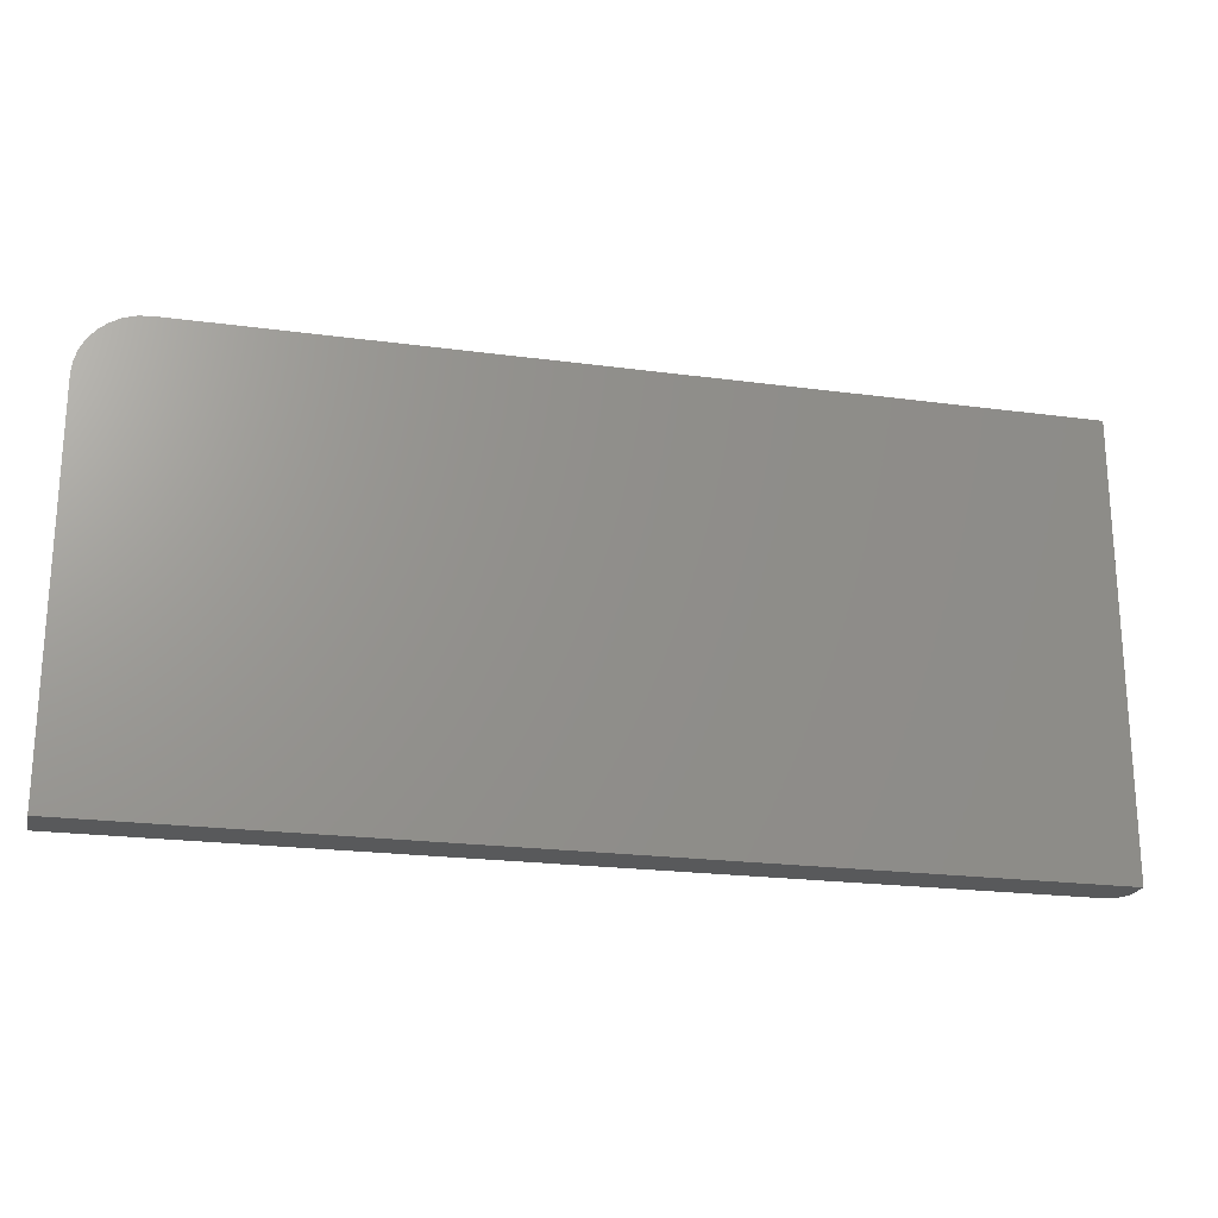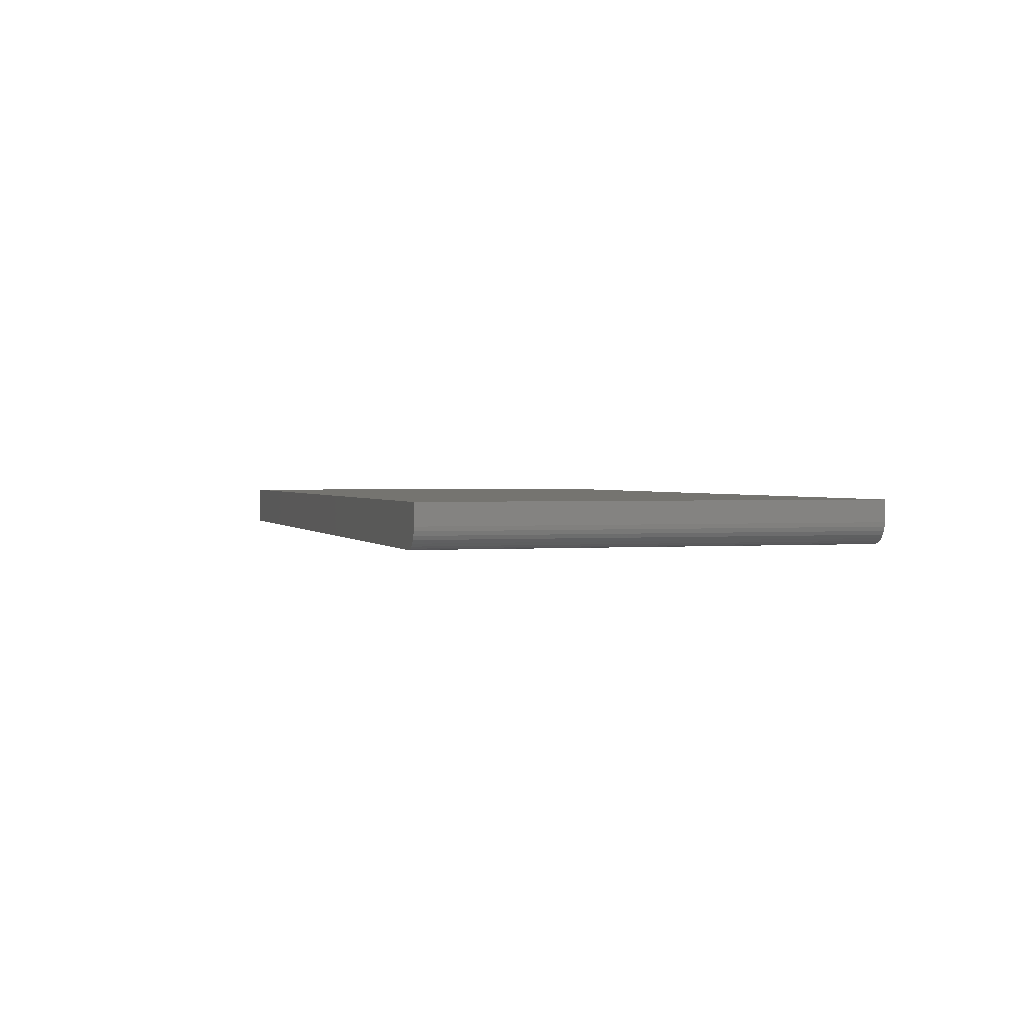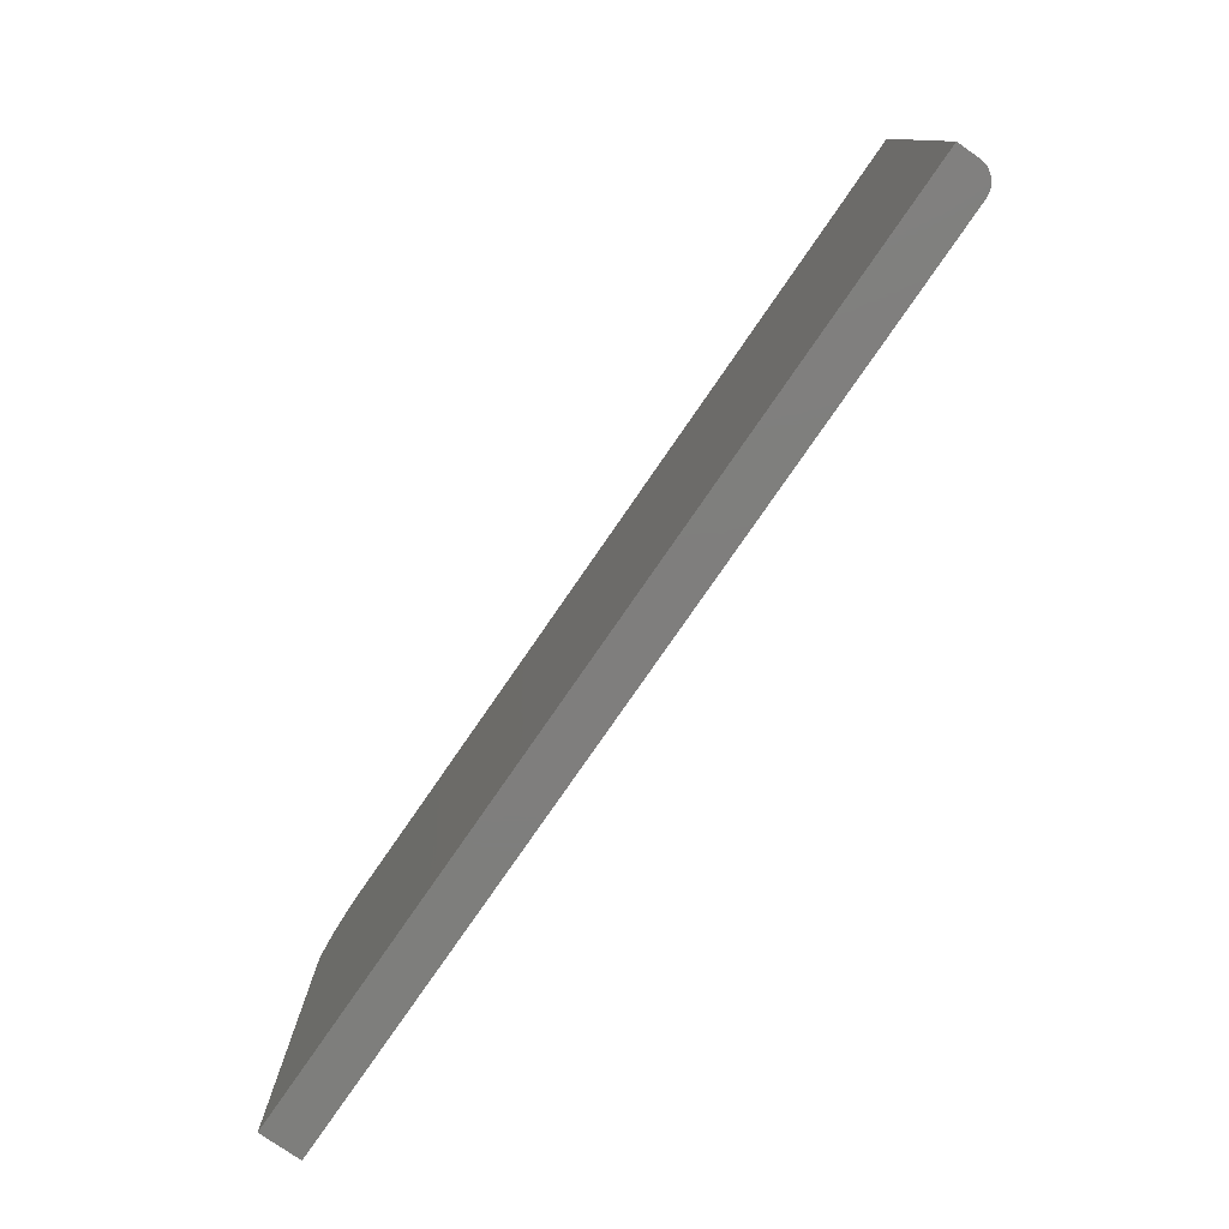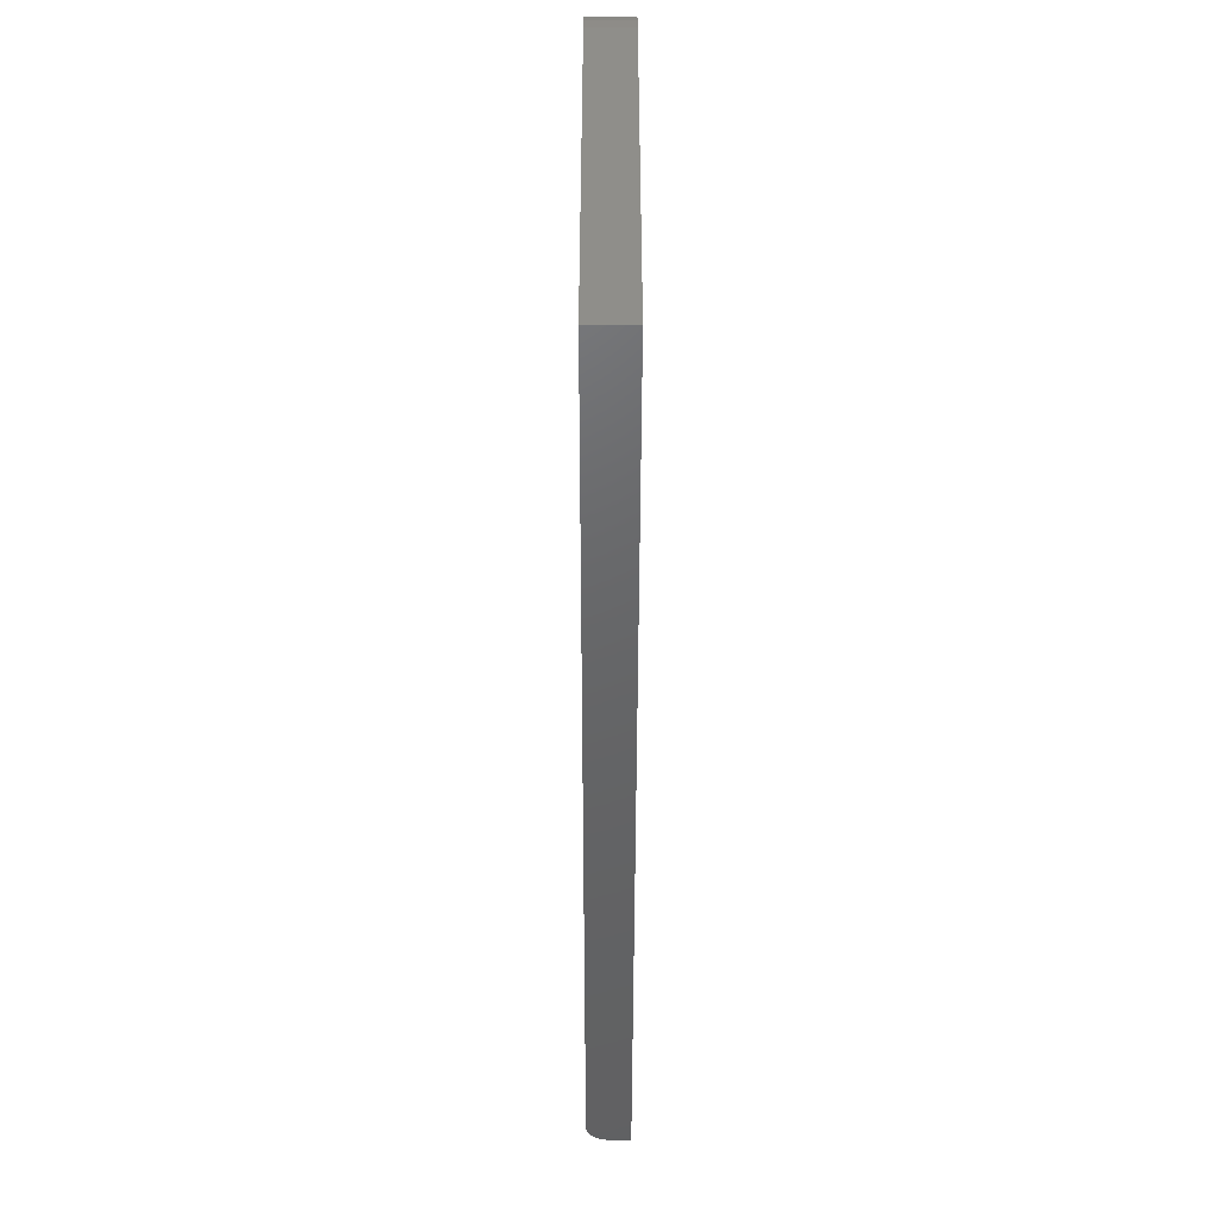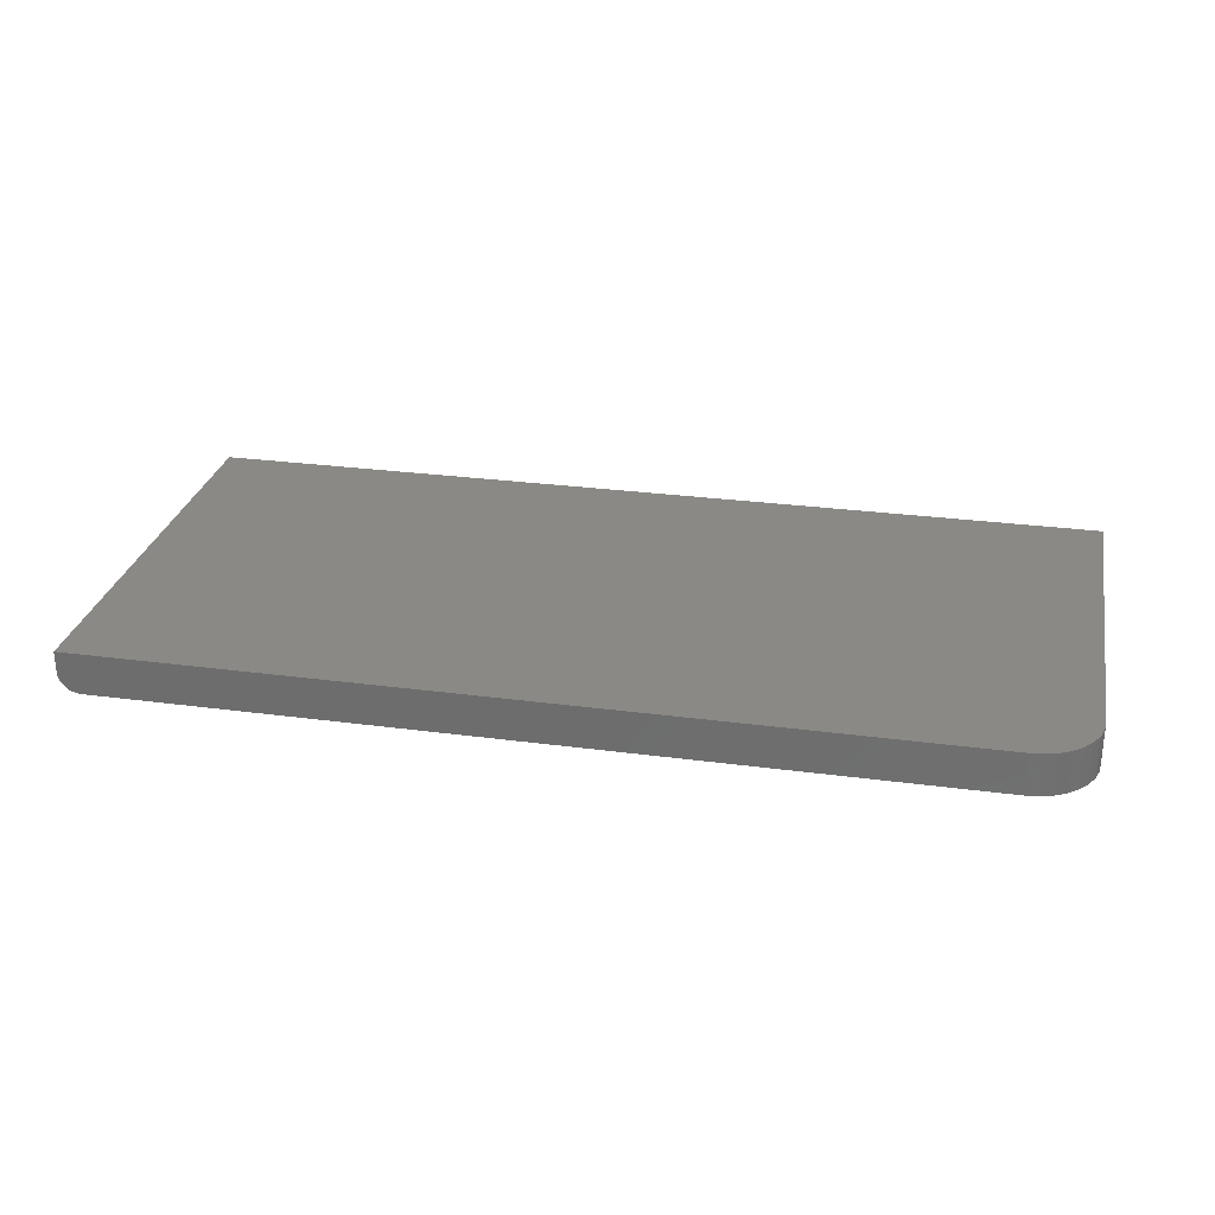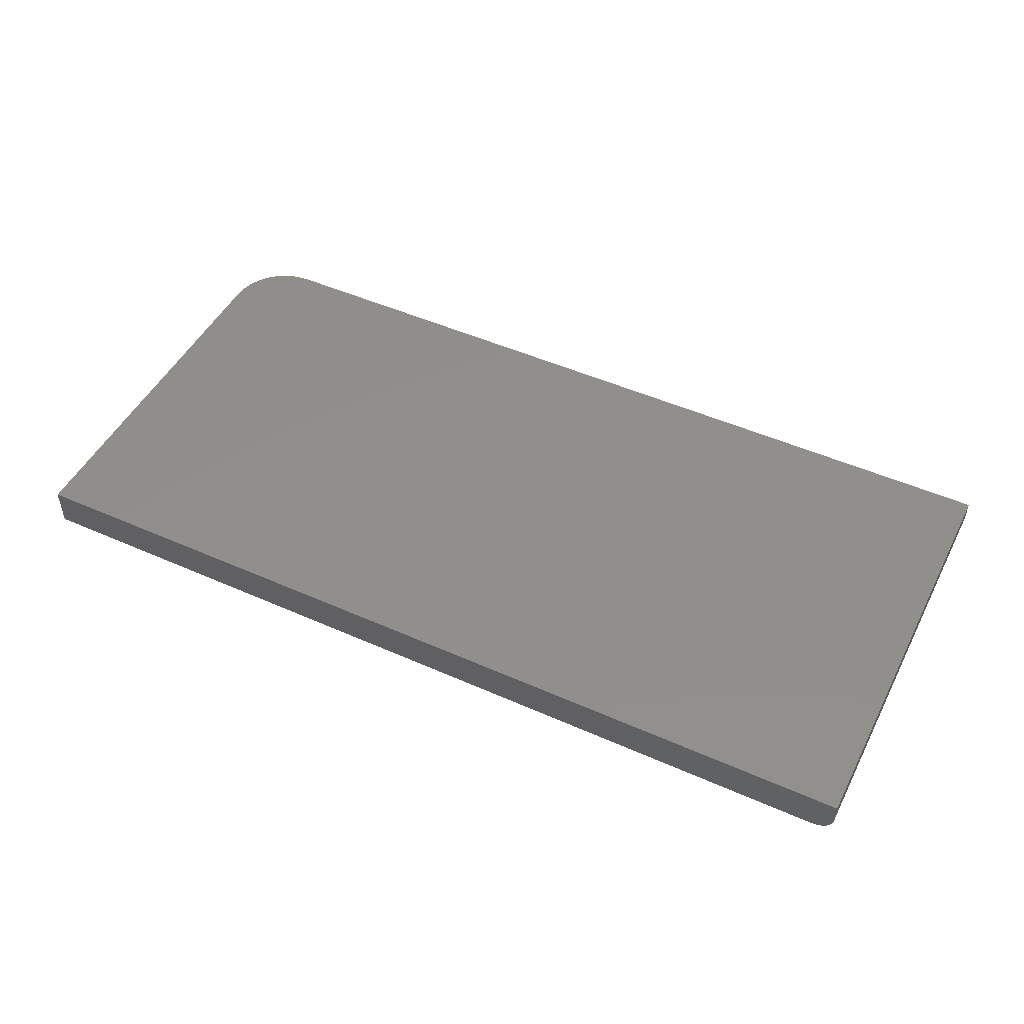
<metadata>
{"format":"stl","ext":"stl","renderer":"f3d","projection":"perspective","resolution":1024,"background":"white","views":[{"elev":-21.7,"azim":-13.3,"up":"+Y"},{"elev":1.4,"azim":73.8,"up":"+Z"},{"elev":-78.3,"azim":55.4,"up":"+Y"},{"elev":-46.5,"azim":-90.1,"up":"+Y"},{"elev":27.9,"azim":-168.5,"up":"+Z"},{"elev":48.5,"azim":26.4,"up":"+Z"}]}
</metadata>
<code>
# stl→obj: 40 verts, 76 faces
v 0.4013 0.1798 0
v 0.4057 0.1811 0
v 0.4103 0.1816 0
v 0.7264 0.1816 0
v 0.7264 0.01579 0
v 0.3868 0.01579 0
v 0.3868 0.1581 0
v 0.3873 0.1627 0
v 0.3886 0.1671 0
v 0.3908 0.1712 0
v 0.3937 0.1747 0
v 0.3973 0.1776 0
v 0.7307 0.1816 0.001317
v 0.7279 0.1816 0.0001501
v 0.7294 0.1816 0.0005947
v 0.7329 0.1816 0.003472
v 0.7342 0.1816 0.01562
v 0.7342 0.1816 0.007812
v 0.7341 0.1816 0.006288
v 0.7336 0.1816 0.004823
v 0.4103 0.1816 0.01562
v 0.7319 0.1816 0.002288
v 0.4057 0.1811 0.01562
v 0.4013 0.1798 0.01562
v 0.3973 0.1776 0.01562
v 0.3937 0.1747 0.01562
v 0.3908 0.1712 0.01562
v 0.3886 0.1671 0.01562
v 0.3873 0.1627 0.01562
v 0.3868 0.1581 0.01562
v 0.3868 0.01579 0.01562
v 0.7342 0.01579 0.01562
v 0.7342 0.01579 0.007812
v 0.7279 0.01579 0.0001501
v 0.7294 0.01579 0.0005947
v 0.7307 0.01579 0.001317
v 0.7319 0.01579 0.002288
v 0.7329 0.01579 0.003472
v 0.7336 0.01579 0.004823
v 0.7341 0.01579 0.006288
f 1 2 3
f 4 5 6
f 4 6 7
f 4 7 8
f 4 8 9
f 4 9 10
f 4 10 11
f 4 11 12
f 4 12 1
f 4 1 3
f 4 13 14
f 13 15 14
f 16 17 18
f 16 18 19
f 16 19 20
f 21 17 16
f 21 16 22
f 21 22 13
f 21 13 4
f 21 4 3
f 21 23 24
f 17 21 24
f 17 24 25
f 17 25 26
f 17 26 27
f 17 27 28
f 17 28 29
f 17 29 30
f 17 30 31
f 17 31 32
f 30 7 31
f 31 7 6
f 7 30 8
f 8 30 29
f 8 29 9
f 9 29 28
f 9 28 10
f 10 28 27
f 10 27 11
f 11 27 26
f 11 26 12
f 12 26 25
f 12 25 1
f 1 25 24
f 1 24 2
f 2 24 23
f 2 23 3
f 3 23 21
f 32 33 17
f 17 33 18
f 5 31 6
f 34 35 36
f 34 36 37
f 34 37 38
f 34 38 39
f 34 39 40
f 34 40 33
f 32 31 5
f 32 5 34
f 32 34 33
f 5 4 34
f 34 4 14
f 34 14 35
f 35 14 15
f 35 15 36
f 36 15 13
f 36 13 37
f 37 13 22
f 37 22 38
f 38 22 16
f 38 16 39
f 39 16 20
f 39 20 40
f 40 20 19
f 40 19 33
f 33 19 18

</code>
